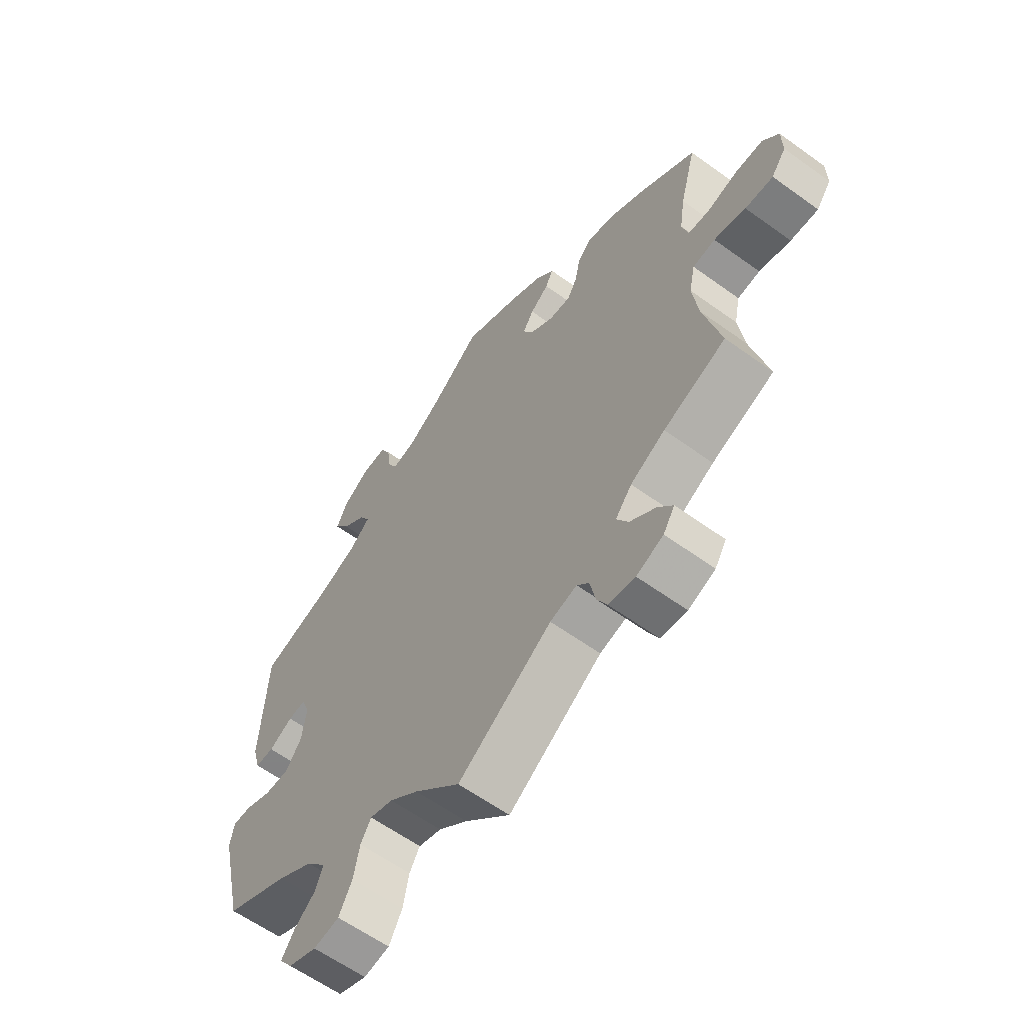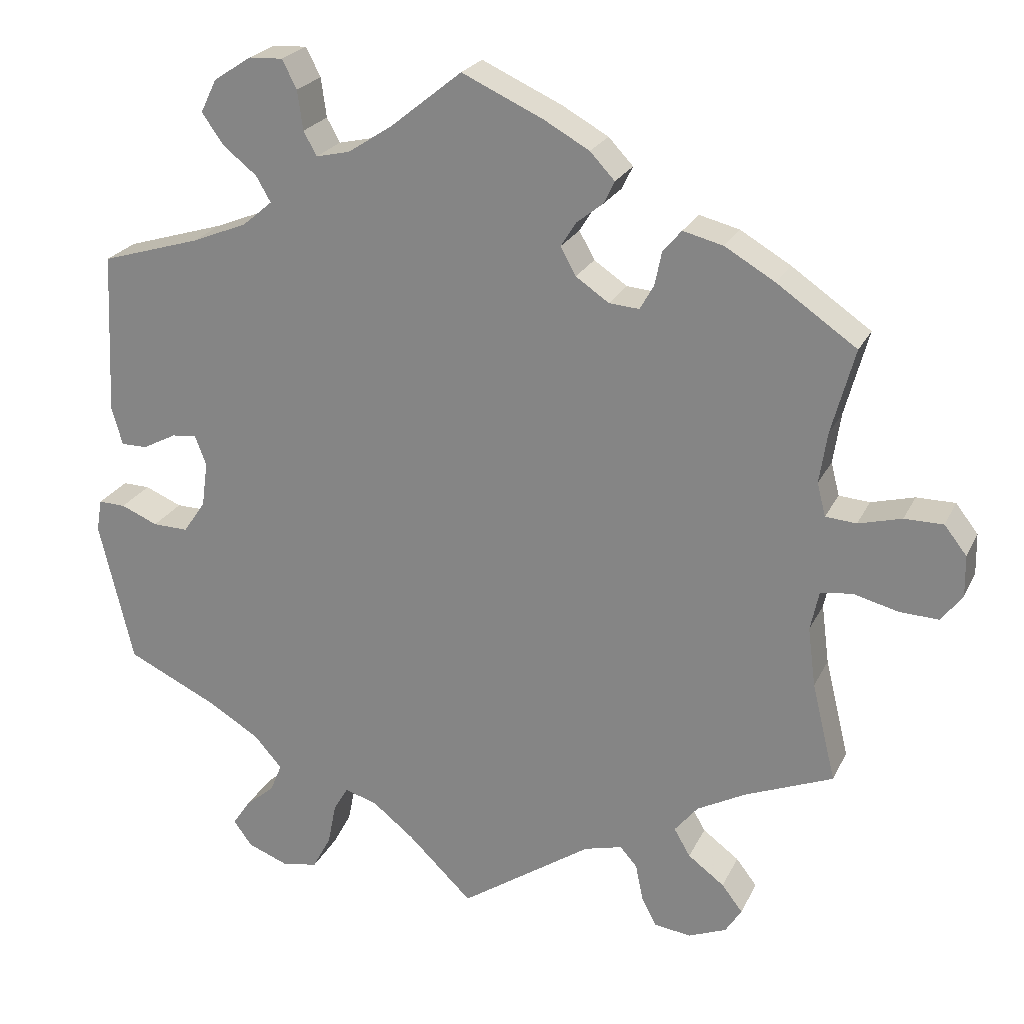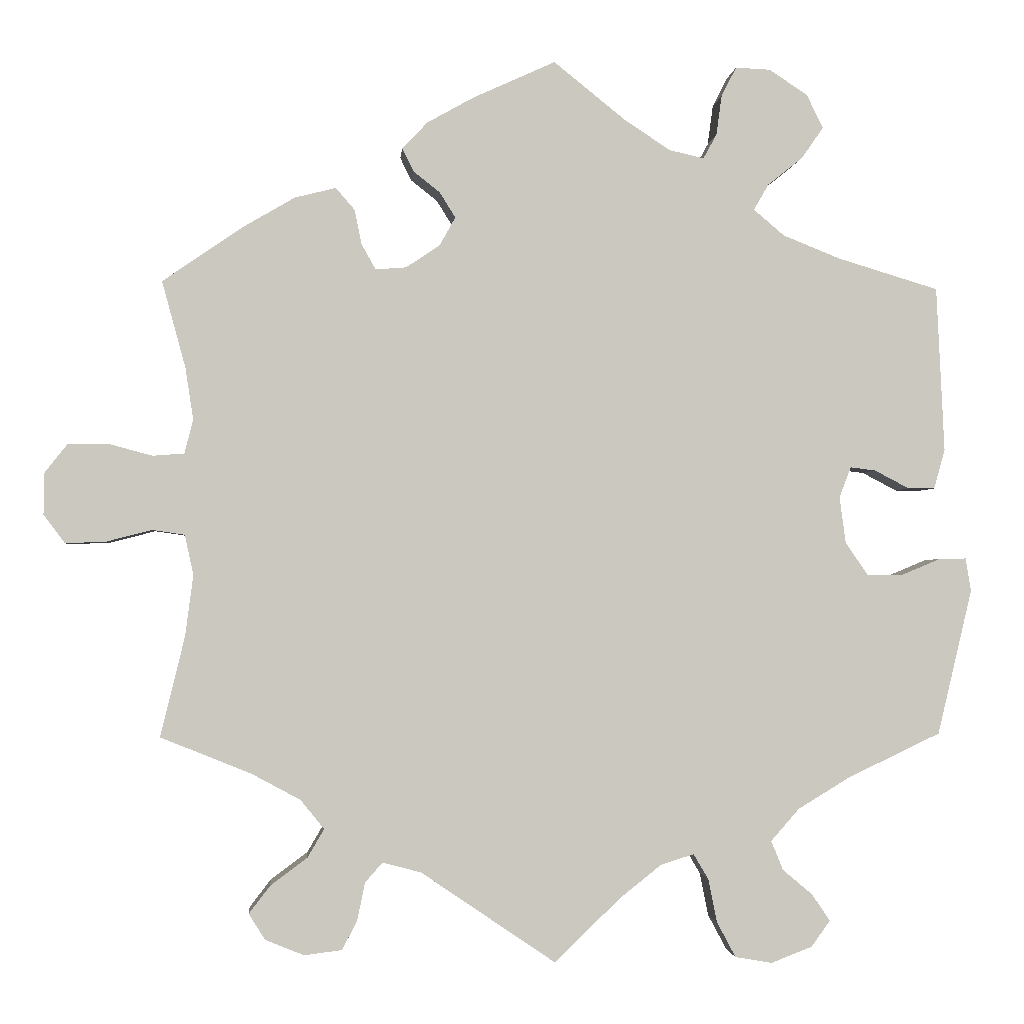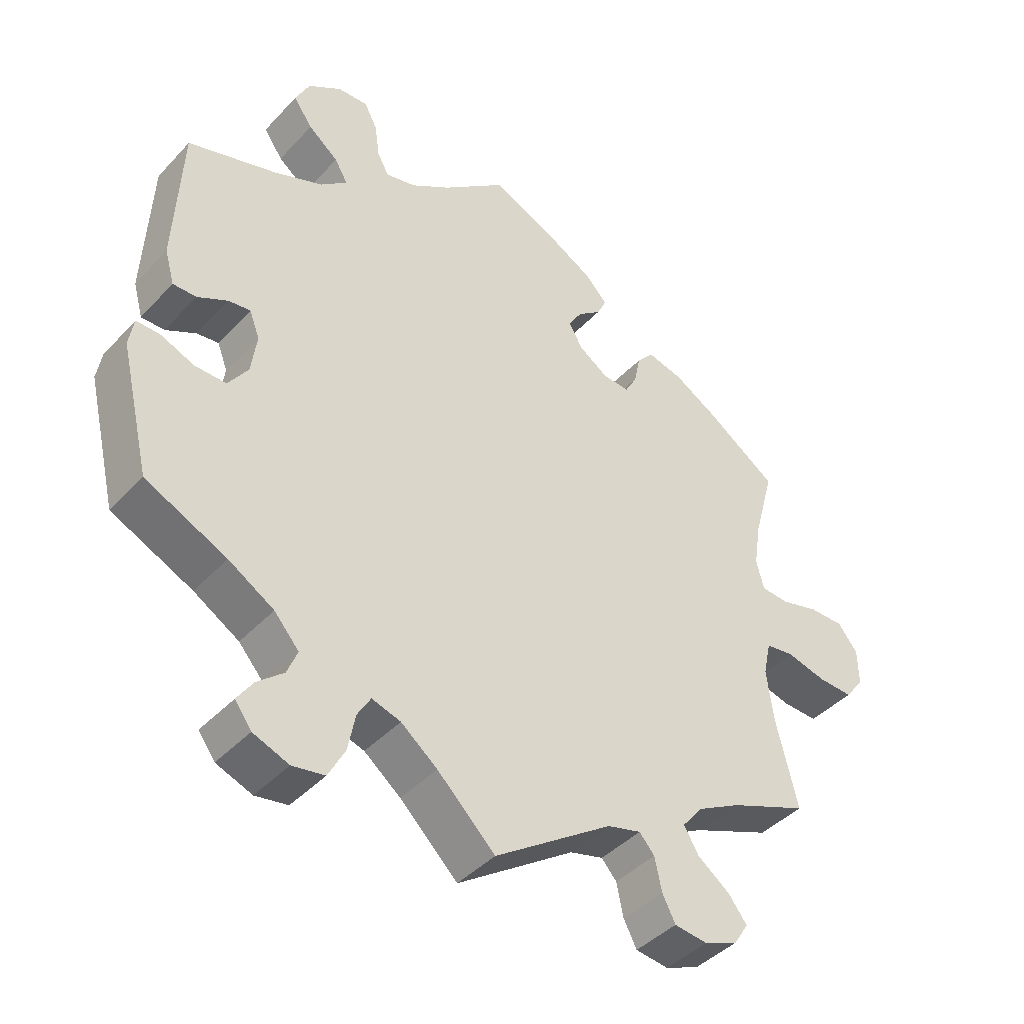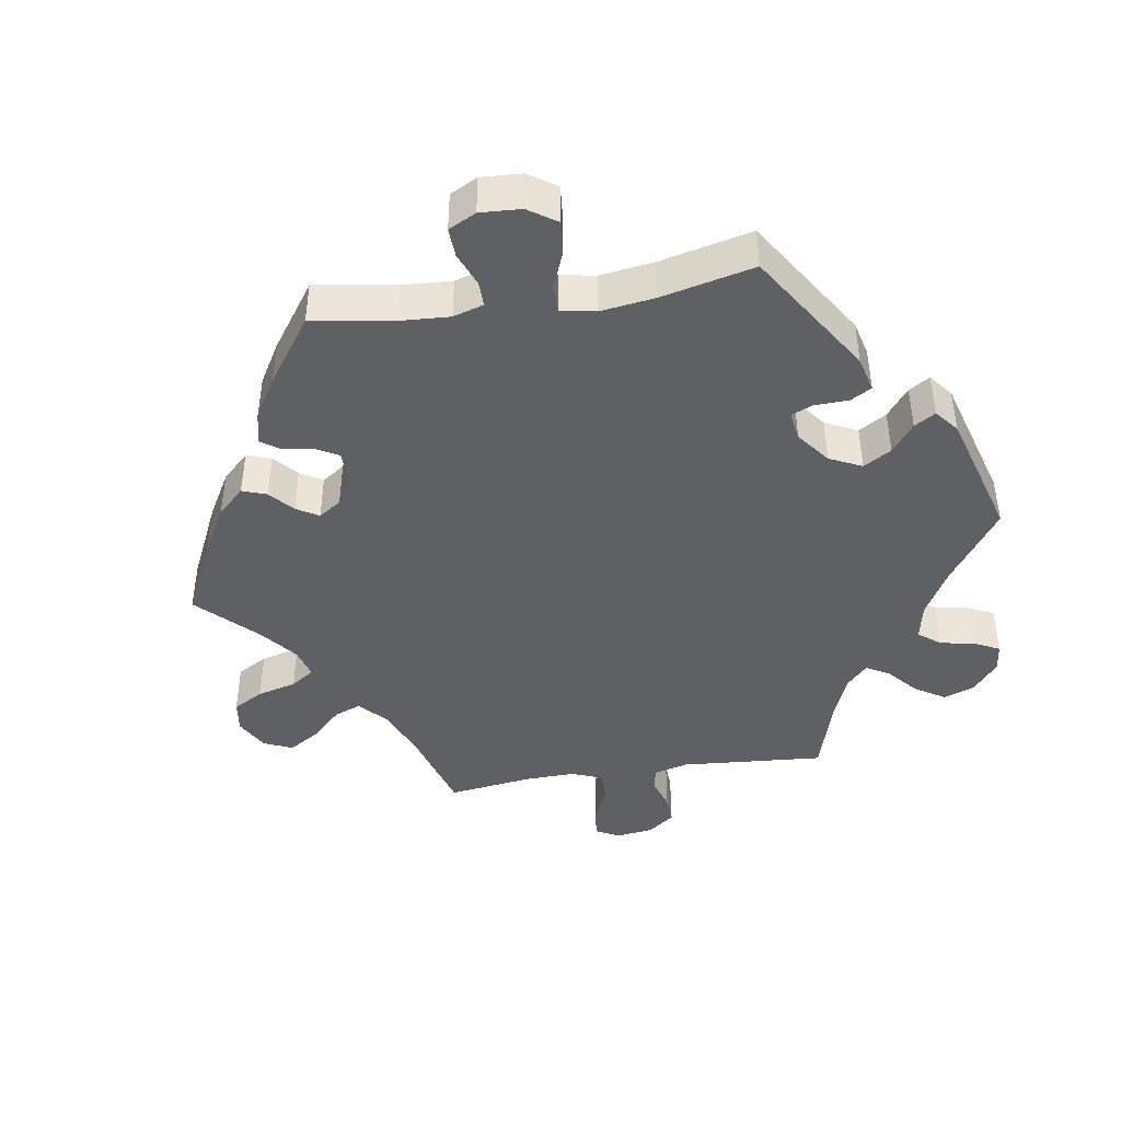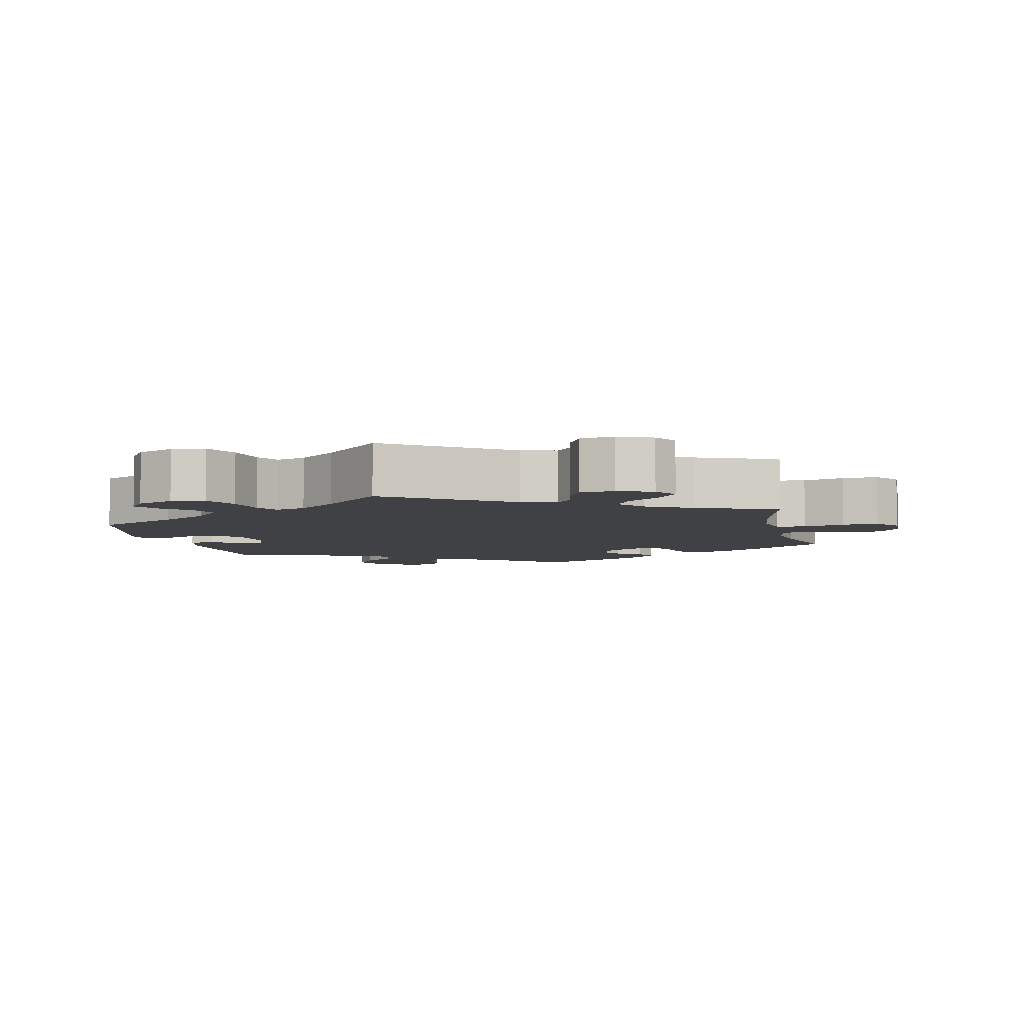
<metadata>
{"format":"obj","ext":"obj","renderer":"f3d","projection":"perspective","resolution":1024,"background":"white","views":[{"elev":-60.9,"azim":-126.4,"up":"+Z"},{"elev":23.4,"azim":-159.4,"up":"+Z"},{"elev":-1.8,"azim":-4.8,"up":"+Z"},{"elev":-42.3,"azim":141.2,"up":"+Z"},{"elev":-42.9,"azim":38.9,"up":"+Y"},{"elev":-5.8,"azim":-166.8,"up":"+Y"}]}
</metadata>
<code>
v -0.171 0.07 -0.462
v -0.22 0.07 -0.449
v -0.242 0.07 -0.474
v -0.252 0.07 -0.522
v -0.271 0.07 -0.559
v -0.319 0.07 -0.565
v -0.368 0.07 -0.545
v -0.389 0.07 -0.512
v -0.362 0.07 -0.477
v -0.315 0.07 -0.442
v -0.294 0.07 -0.406
v -0.324 0.07 -0.369
v -0.387 0.07 -0.335
v -0.501 0.07 -0.289
v -0.47 0.07 -0.161
v -0.46 0.07 -0.084
v -0.471 0.07 -0.033
v -0.512 0.07 -0.027
v -0.57 0.07 -0.042
v -0.621 0.07 -0.044
v -0.648 0.07 -0.008
v -0.647 0.07 0.045
v -0.618 0.07 0.082
v -0.568 0.07 0.082
v -0.512 0.07 0.067
v -0.472 0.07 0.07
v -0.461 0.07 0.113
v -0.471 0.07 0.179
v -0.501 0.07 0.289
v -0.398 0.07 0.36
v -0.333 0.07 0.398
v -0.281 0.07 0.411
v -0.257 0.07 0.383
v -0.248 0.07 0.339
v -0.23 0.07 0.307
v -0.191 0.07 0.31
v -0.148 0.07 0.339
v -0.128 0.07 0.375
v -0.148 0.07 0.407
v -0.182 0.07 0.434
v -0.196 0.07 0.463
v -0.164 0.07 0.497
v -0.105 0.07 0.53
v 0 0.07 0.578
v 0.092 0.07 0.504
v 0.15 0.07 0.466
v 0.194 0.07 0.456
v 0.211 0.07 0.487
v 0.218 0.07 0.538
v 0.237 0.07 0.575
v 0.281 0.07 0.573
v 0.33 0.07 0.541
v 0.351 0.07 0.498
v 0.323 0.07 0.458
v 0.279 0.07 0.423
v 0.26 0.07 0.39
v 0.299 0.07 0.357
v 0.371 0.07 0.328
v 0.5 0.07 0.289
v 0.51 0.07 0.079
v 0.496 0.07 0.029
v 0.462 0.07 0.029
v 0.418 0.07 0.052
v 0.386 0.07 0.056
v 0.371 0.07 0.017
v 0.379 0.07 -0.042
v 0.408 0.07 -0.084
v 0.454 0.07 -0.083
v 0.502 0.07 -0.063
v 0.537 0.07 -0.062
v 0.544 0.07 -0.104
v 0.5 0.07 -0.289
v 0.382 0.07 -0.345
v 0.316 0.07 -0.385
v 0.28 0.07 -0.426
v 0.295 0.07 -0.463
v 0.333 0.07 -0.495
v 0.356 0.07 -0.529
v 0.332 0.07 -0.562
v 0.28 0.07 -0.582
v 0.233 0.07 -0.574
v 0.209 0.07 -0.529
v 0.198 0.07 -0.474
v 0.179 0.07 -0.442
v 0.137 0.07 -0.455
v 0.084 0.07 -0.497
v 0 0.07 -0.578
v -0.171 0 -0.462
v -0.22 0 -0.449
v -0.242 0 -0.474
v -0.252 0 -0.522
v -0.271 0 -0.559
v -0.319 0 -0.565
v -0.368 0 -0.545
v -0.389 0 -0.512
v -0.362 0 -0.477
v -0.315 0 -0.442
v -0.294 0 -0.406
v -0.324 0 -0.369
v -0.387 0 -0.335
v -0.501 0 -0.289
v -0.47 0 -0.161
v -0.46 0 -0.084
v -0.471 0 -0.033
v -0.512 0 -0.027
v -0.57 0 -0.042
v -0.621 0 -0.044
v -0.648 0 -0.008
v -0.647 0 0.045
v -0.618 0 0.082
v -0.568 0 0.082
v -0.512 0 0.067
v -0.472 0 0.07
v -0.461 0 0.113
v -0.471 0 0.179
v -0.501 0 0.289
v -0.398 0 0.36
v -0.333 0 0.398
v -0.281 0 0.411
v -0.257 0 0.383
v -0.248 0 0.339
v -0.23 0 0.307
v -0.191 0 0.31
v -0.148 0 0.339
v -0.128 0 0.375
v -0.148 0 0.407
v -0.182 0 0.434
v -0.196 0 0.463
v -0.164 0 0.497
v -0.105 0 0.53
v 0 0 0.578
v 0.092 0 0.504
v 0.15 0 0.466
v 0.194 0 0.456
v 0.211 0 0.487
v 0.218 0 0.538
v 0.237 0 0.575
v 0.281 0 0.573
v 0.33 0 0.541
v 0.351 0 0.498
v 0.323 0 0.458
v 0.279 0 0.423
v 0.26 0 0.39
v 0.299 0 0.357
v 0.371 0 0.328
v 0.5 0 0.289
v 0.51 0 0.079
v 0.496 0 0.029
v 0.462 0 0.029
v 0.418 0 0.052
v 0.386 0 0.056
v 0.371 0 0.017
v 0.379 0 -0.042
v 0.408 0 -0.084
v 0.454 0 -0.083
v 0.502 0 -0.063
v 0.537 0 -0.062
v 0.544 0 -0.104
v 0.5 0 -0.289
v 0.382 0 -0.345
v 0.316 0 -0.385
v 0.28 0 -0.426
v 0.295 0 -0.463
v 0.333 0 -0.495
v 0.356 0 -0.529
v 0.332 0 -0.562
v 0.28 0 -0.582
v 0.233 0 -0.574
v 0.209 0 -0.529
v 0.198 0 -0.474
v 0.179 0 -0.442
v 0.137 0 -0.455
v 0.084 0 -0.497
v 0 0 -0.578
f 86 87 1
f 85 86 1 2
f 84 85 2
f 80 81 82 83
f 80 83 84
f 79 80 84
f 76 77 78 79
f 75 76 79 84
f 74 75 84 2
f 70 71 72 73
f 68 69 70 73
f 67 68 73 74
f 66 67 74 2
f 60 61 62 63
f 58 59 60 63
f 57 58 63 64
f 56 57 64 65
f 52 53 54 55
f 52 55 56
f 51 52 56
f 48 49 50 51
f 47 48 51 56
f 46 47 56 65
f 42 43 44 45
f 39 40 41 42
f 38 39 42 45
f 37 38 45 46
f 31 32 33 34
f 31 34 35
f 28 29 30 31
f 27 28 31 35
f 26 27 35 36
f 22 23 24 25
f 22 25 26
f 21 22 26
f 18 19 20 21
f 18 21 26
f 17 18 26 36
f 13 14 15
f 12 13 15 16
f 11 12 16 17
f 7 8 9 10
f 7 10 11
f 6 7 11
f 3 4 5 6
f 3 6 11
f 2 3 11 17
f 37 46 65 66
f 36 37 66
f 2 17 36 66
f 88 174 173
f 89 88 173 172
f 89 172 171
f 170 169 168 167
f 171 170 167
f 171 167 166
f 166 165 164 163
f 171 166 163 162
f 89 171 162 161
f 160 159 158 157
f 160 157 156 155
f 161 160 155 154
f 89 161 154 153
f 150 149 148 147
f 150 147 146 145
f 151 150 145 144
f 152 151 144 143
f 142 141 140 139
f 143 142 139
f 143 139 138
f 138 137 136 135
f 143 138 135 134
f 152 143 134 133
f 132 131 130 129
f 129 128 127 126
f 132 129 126 125
f 133 132 125 124
f 121 120 119 118
f 122 121 118
f 118 117 116 115
f 122 118 115 114
f 123 122 114 113
f 112 111 110 109
f 113 112 109
f 113 109 108
f 108 107 106 105
f 113 108 105
f 123 113 105 104
f 102 101 100
f 103 102 100 99
f 104 103 99 98
f 97 96 95 94
f 98 97 94
f 98 94 93
f 93 92 91 90
f 98 93 90
f 104 98 90 89
f 153 152 133 124
f 153 124 123
f 153 123 104 89
f 1 88 89 2
f 2 89 90 3
f 3 90 91 4
f 4 91 92 5
f 5 92 93 6
f 6 93 94 7
f 7 94 95 8
f 8 95 96 9
f 9 96 97 10
f 10 97 98 11
f 11 98 99 12
f 12 99 100 13
f 13 100 101 14
f 14 101 102 15
f 15 102 103 16
f 16 103 104 17
f 17 104 105 18
f 18 105 106 19
f 19 106 107 20
f 20 107 108 21
f 21 108 109 22
f 22 109 110 23
f 23 110 111 24
f 24 111 112 25
f 25 112 113 26
f 26 113 114 27
f 27 114 115 28
f 28 115 116 29
f 29 116 117 30
f 30 117 118 31
f 31 118 119 32
f 32 119 120 33
f 33 120 121 34
f 34 121 122 35
f 35 122 123 36
f 36 123 124 37
f 37 124 125 38
f 38 125 126 39
f 39 126 127 40
f 40 127 128 41
f 41 128 129 42
f 42 129 130 43
f 43 130 131 44
f 44 131 132 45
f 45 132 133 46
f 46 133 134 47
f 47 134 135 48
f 48 135 136 49
f 49 136 137 50
f 50 137 138 51
f 51 138 139 52
f 52 139 140 53
f 53 140 141 54
f 54 141 142 55
f 55 142 143 56
f 56 143 144 57
f 57 144 145 58
f 58 145 146 59
f 59 146 147 60
f 60 147 148 61
f 61 148 149 62
f 62 149 150 63
f 63 150 151 64
f 64 151 152 65
f 65 152 153 66
f 66 153 154 67
f 67 154 155 68
f 68 155 156 69
f 69 156 157 70
f 70 157 158 71
f 71 158 159 72
f 72 159 160 73
f 73 160 161 74
f 74 161 162 75
f 75 162 163 76
f 76 163 164 77
f 77 164 165 78
f 78 165 166 79
f 79 166 167 80
f 80 167 168 81
f 81 168 169 82
f 82 169 170 83
f 83 170 171 84
f 84 171 172 85
f 85 172 173 86
f 86 173 174 87
f 87 174 88 1

</code>
